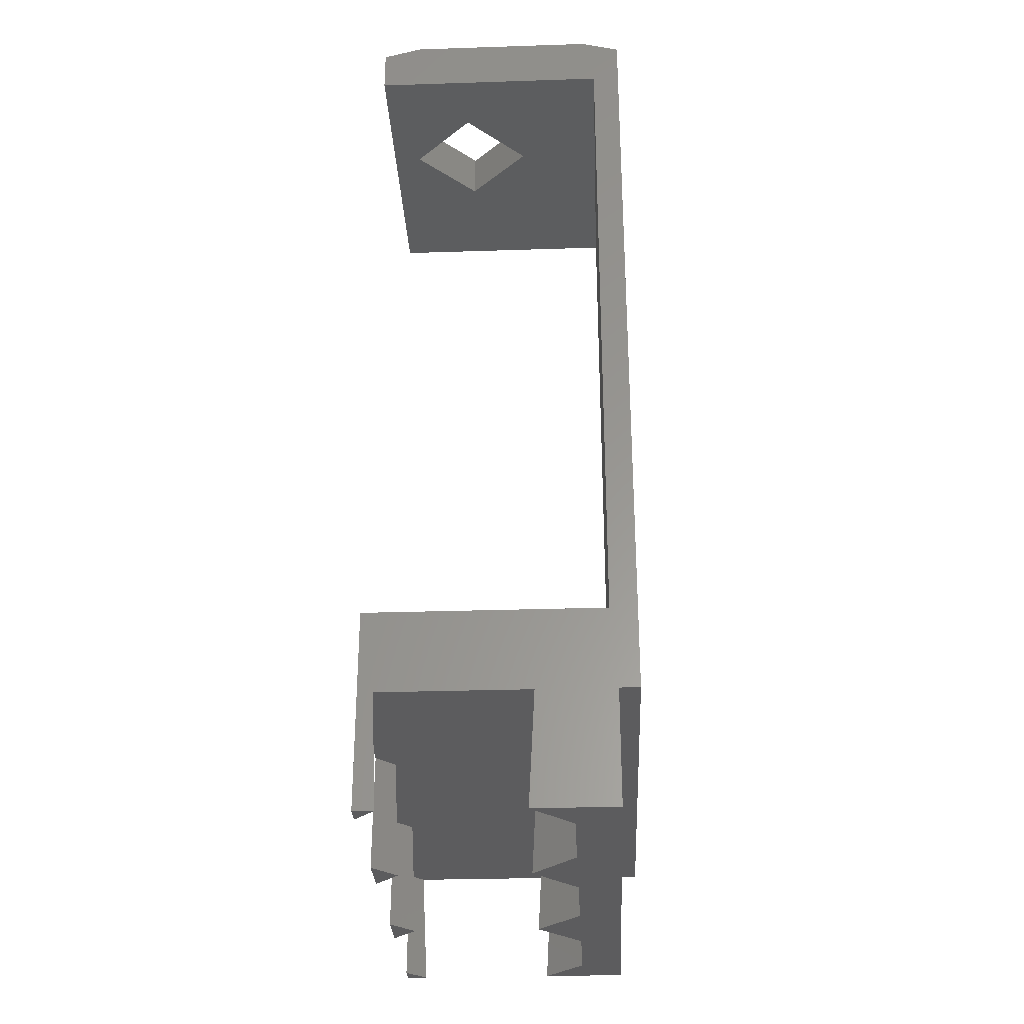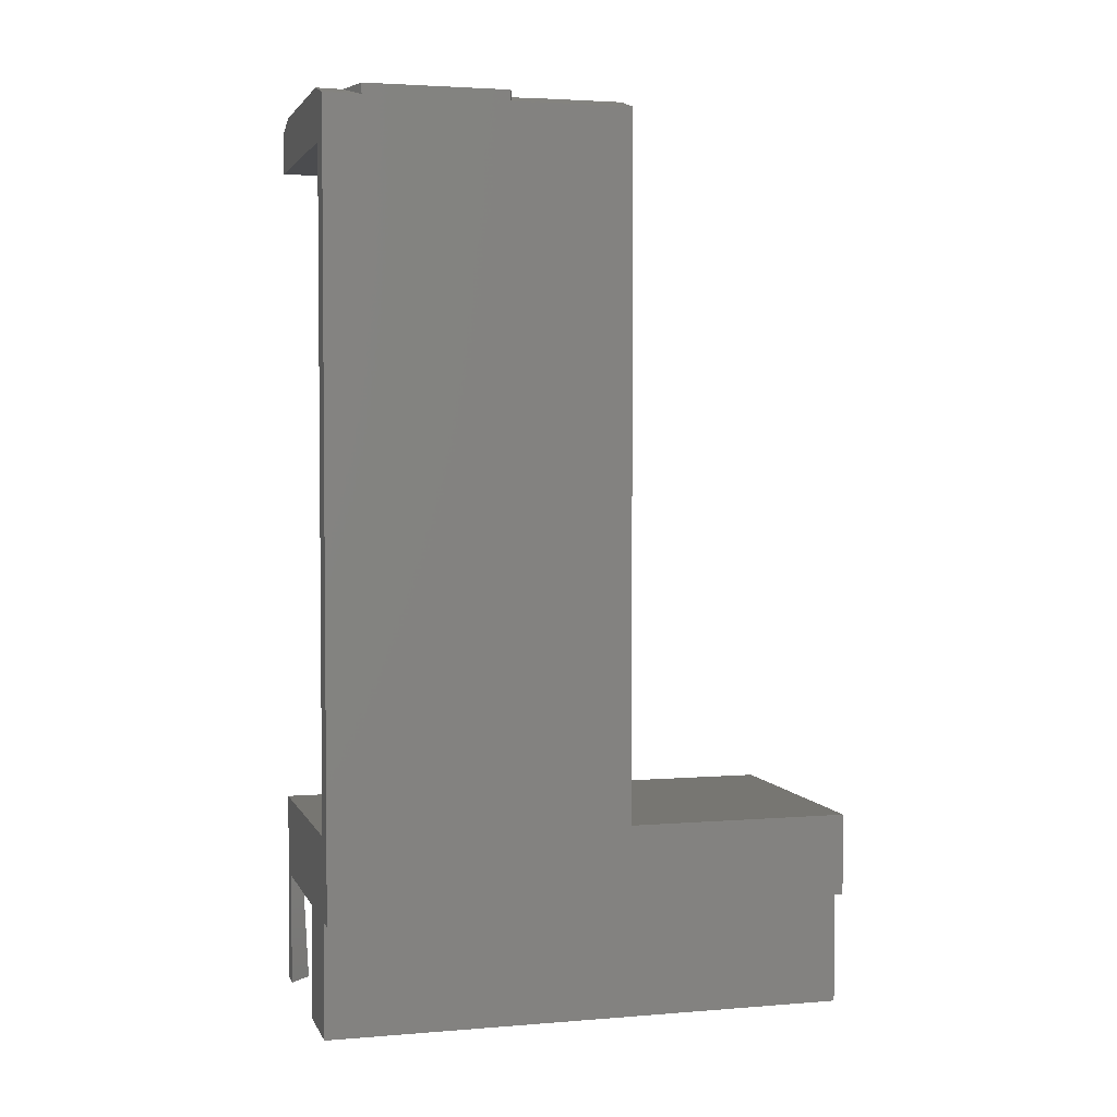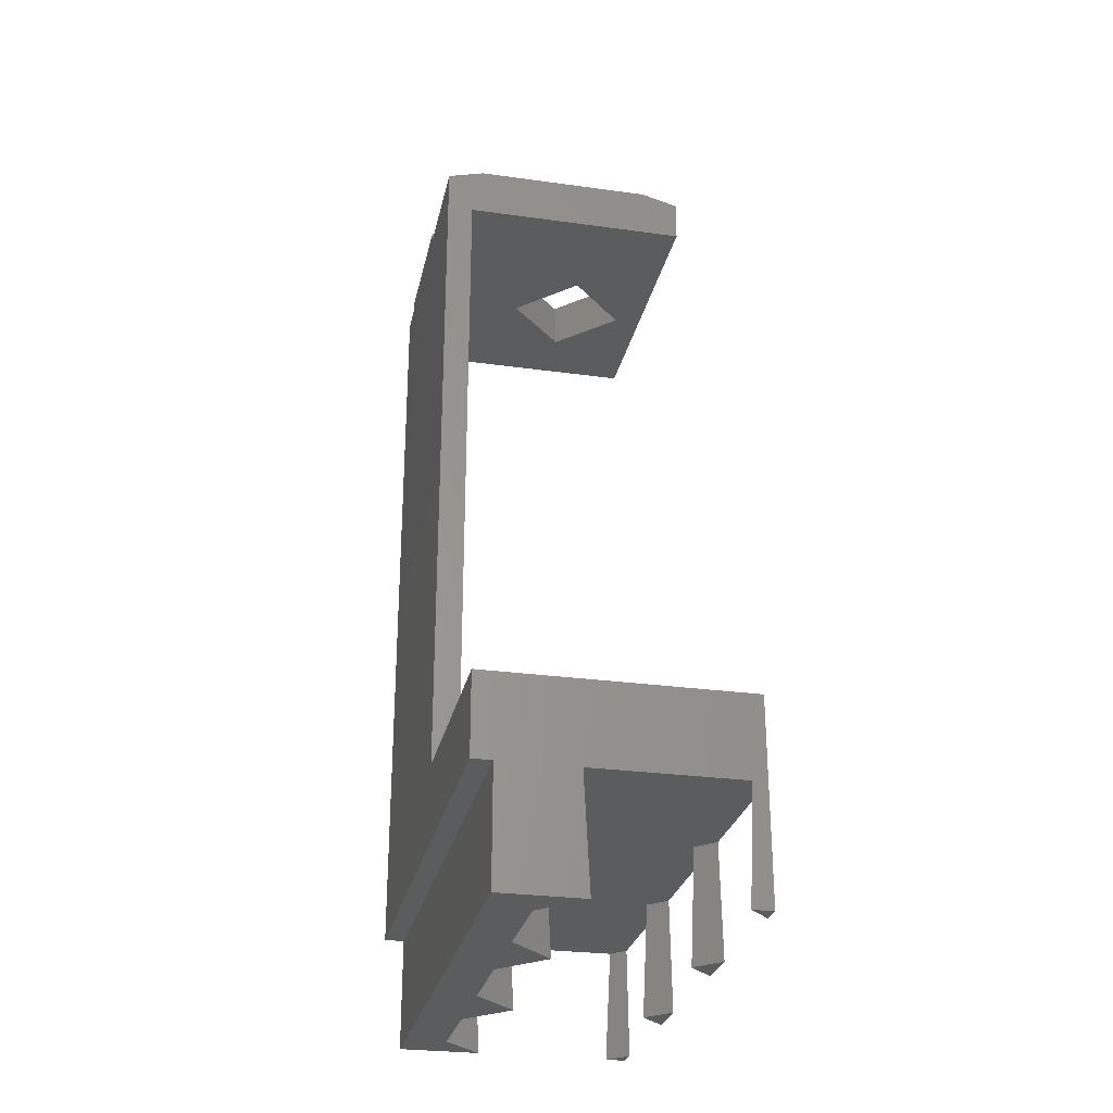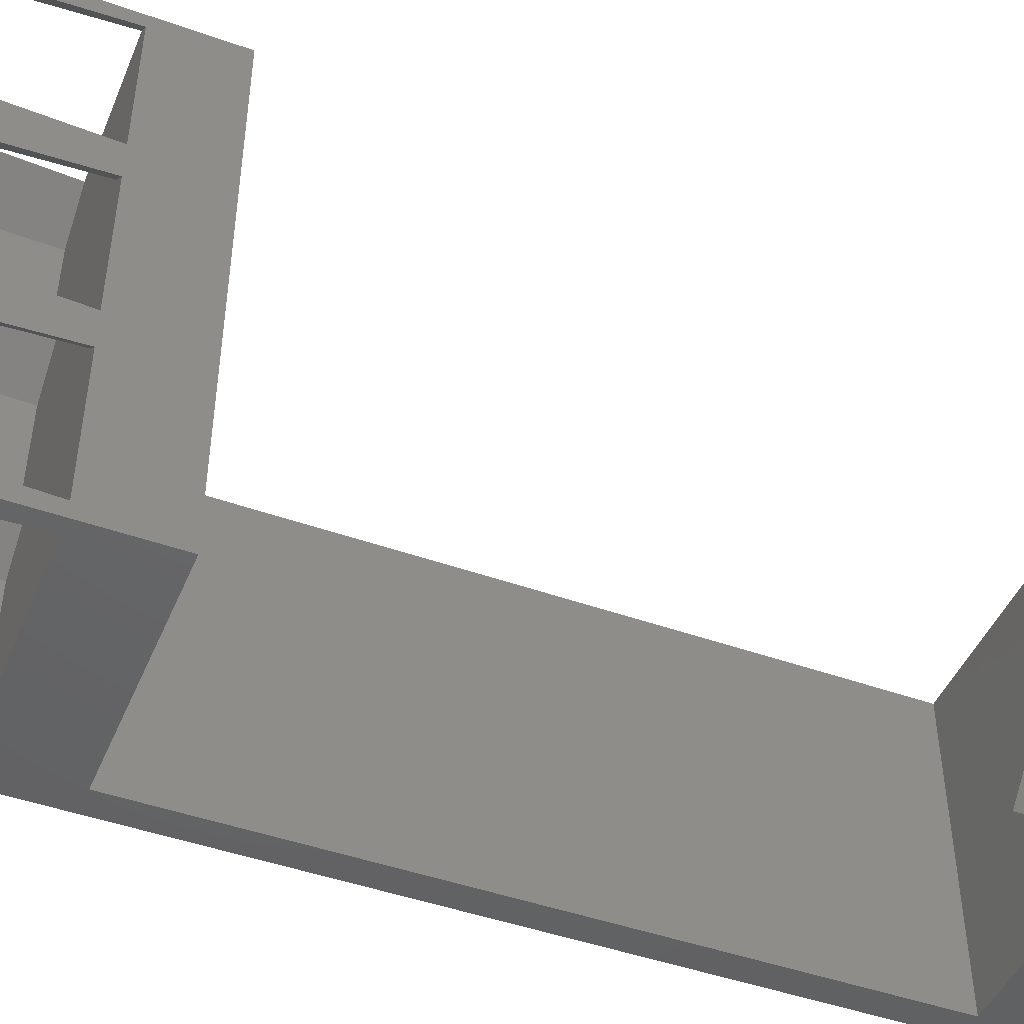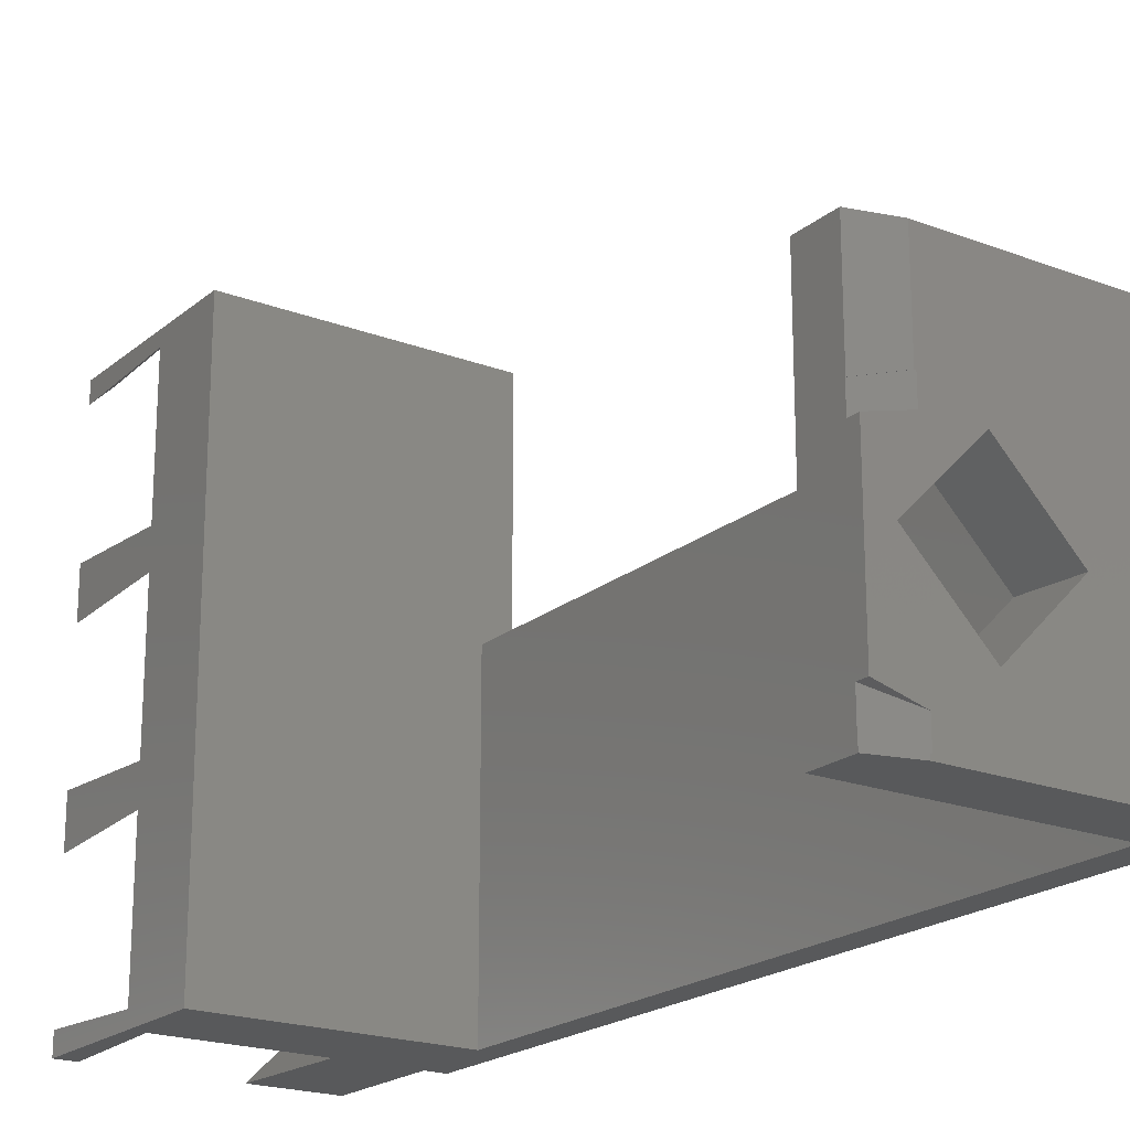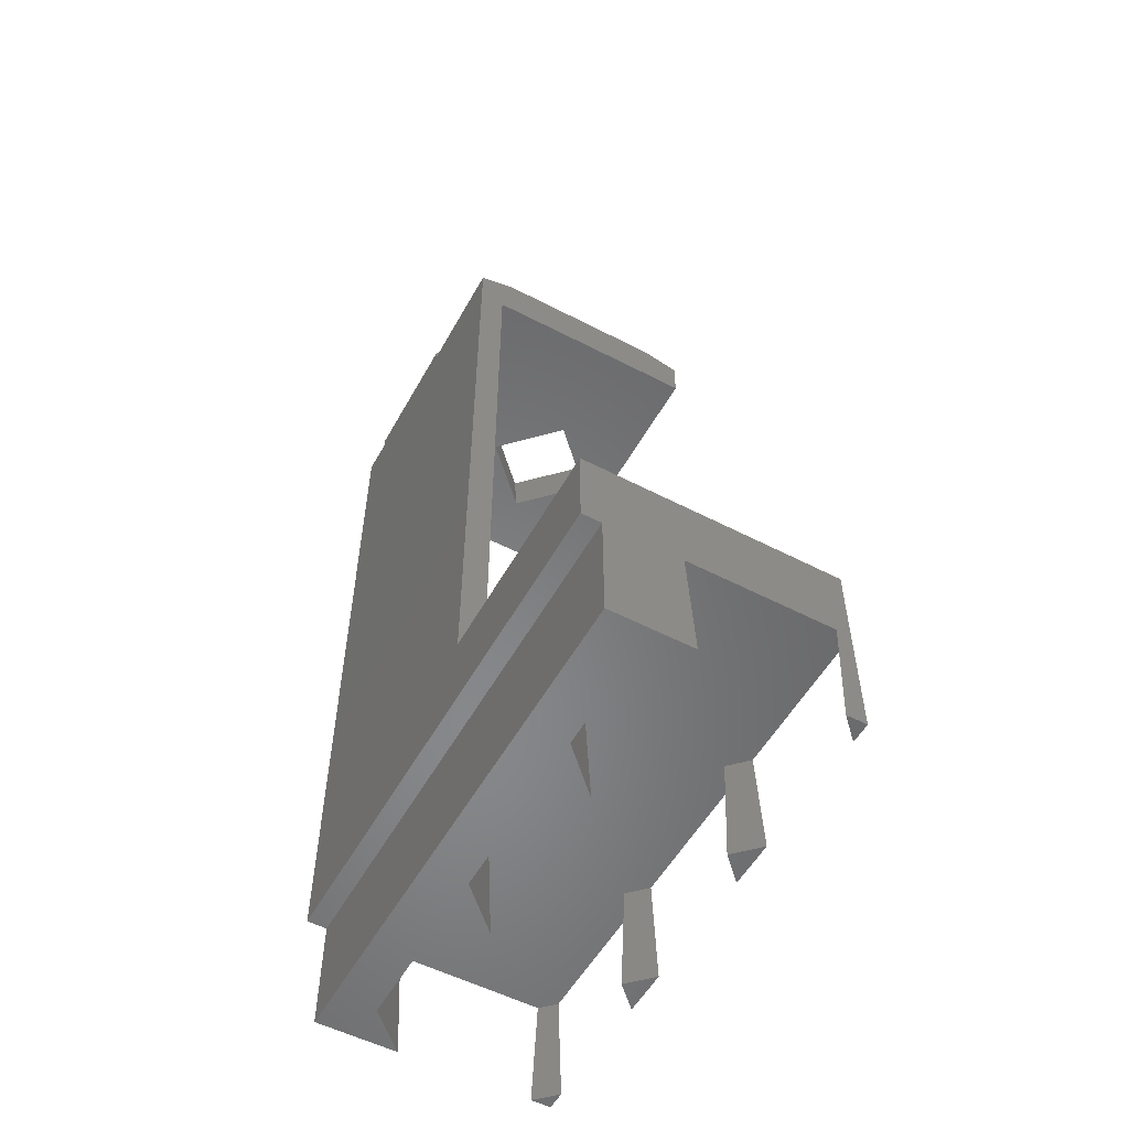
<metadata>
{"format":"stl","ext":"stl","renderer":"f3d","projection":"perspective","resolution":1024,"background":"white","views":[{"elev":-29.9,"azim":-177.3,"up":"+Y"},{"elev":3.1,"azim":-105.5,"up":"+Y"},{"elev":-27.6,"azim":-12.0,"up":"+Y"},{"elev":-46.2,"azim":67.9,"up":"+Z"},{"elev":-20.5,"azim":145.3,"up":"+Z"},{"elev":-54.4,"azim":-28.8,"up":"+Y"}]}
</metadata>
<code>
# stl→obj: 110 verts, 220 faces
v -0.4614 -10.2 3.925
v -1.541 -7.62 2.977
v -0.593 -7.62 3.925
v -1.448 -10.2 2.939
v -1.541 -7.62 0.8726
v -1.448 -10.2 0.9112
v 2.461 -10.2 3.925
v 3 -7.62 3.518
v 3 -10.2 3.386
v 2.593 -7.62 3.925
v -0.593 -7.62 7.925
v 2.668 -7.62 11.85
v -0.668 -7.62 11.85
v -1.541 -7.62 8.873
v -1.541 -7.62 10.98
v 3 -7.62 8.332
v 3 -7.62 11.52
v 2.593 -7.62 7.925
v 3 -7.62 7.518
v -1.541 -7.62 6.977
v -1.541 -7.62 4.873
v 3 -7.62 4.332
v -0.668 -7.62 7.629e-07
v 2.668 -7.62 7.629e-07
v 3 -7.62 0.332
v 2.536 -10.2 7.629e-07
v 3 -10.2 0.4636
v -0.5364 -10.2 7.629e-07
v -1.448 -10.2 4.911
v 2.461 -10.2 7.925
v 3 -10.2 7.386
v -0.4614 -10.2 7.925
v -1.448 -10.2 6.939
v 3 -10.2 4.464
v -1.448 -10.2 8.911
v -0.5364 -10.2 11.85
v -1.448 -10.2 10.94
v 2.536 -10.2 11.85
v 3 -10.2 11.39
v 3 -10.2 8.464
v -2.4 -10.2 7.629e-07
v -2.4 -7.62 11.85
v -2.4 -7.62 7.629e-07
v -2.4 -10.2 11.85
v -2.85 -7.62 7.629e-07
v -2.85 -7.62 11.85
v 3 9.969 7.629e-07
v 2.138 10.2 0.09021
v 3 9.969 0.3211
v 2.138 10.2 7.629e-07
v -2.85 9.969 7.629e-07
v -1.988 10.2 0.09021
v -1.988 10.2 7.629e-07
v -2.85 9.969 0.3211
v 3 9.96 0.3211
v 2.105 10.2 0.08139
v 3 10.2 0.8387
v 3 9.96 0.8387
v 2.105 10.2 0.599
v -2.85 9.96 0.3211
v -1.955 10.2 0.08139
v -2.85 10.2 0.8387
v -1.955 10.2 0.599
v -2.85 9.96 0.8387
v 3 9.969 6.79
v 2.138 10.2 4.81
v 2.138 10.2 6.79
v 3 9.969 4.579
v -1.988 10.2 4.81
v -2.85 9.969 6.79
v -1.988 10.2 6.79
v -2.85 9.969 4.579
v 3 9.96 4.061
v 3 10.2 4.061
v 2.105 10.2 4.301
v 3 9.96 4.579
v 2.105 10.2 4.819
v -1.955 10.2 4.301
v -2.85 10.2 4.061
v -2.85 9.96 4.061
v -2.85 9.96 4.579
v -1.955 10.2 4.819
v -2.85 -5.78 6.79
v -2.85 -5.78 11.85
v 3 -5.78 11.85
v 3 -10.2 11.85
v 3 -5.78 7.629e-07
v 3 -10.2 7.629e-07
v 3 9.02 6.79
v 3 9.02 7.629e-07
v 1 10.2 4.322
v 2.467 10.2 2.855
v 2.497 10.2 2.825
v 2.467 10.2 2.795
v -0.4672 10.2 2.855
v -0.4967 10.2 2.825
v -0.4672 10.2 2.795
v 1 10.2 1.328
v -2.25 -5.78 7.629e-07
v -2.25 9.02 7.629e-07
v -2.25 9.02 6.79
v -2.25 -5.78 6.79
v 0.8248 9.02 1.633
v 1 9.02 1.457
v 2.368 9.02 2.825
v 1.175 9.02 4.017
v 1 9.02 4.193
v -0.3675 9.02 2.825
v 0.8248 9.02 4.017
v 1.175 9.02 1.633
f 1 2 3
f 2 1 4
f 4 5 2
f 5 4 6
f 7 8 9
f 8 7 10
f 11 12 13
f 14 13 15
f 13 14 11
f 16 12 11
f 12 16 17
f 11 18 16
f 11 19 18
f 3 11 20
f 3 20 21
f 11 3 19
f 19 3 22
f 3 10 22
f 3 8 10
f 23 3 2
f 23 2 5
f 3 23 8
f 24 8 23
f 8 24 25
f 26 25 24
f 25 26 27
f 28 5 6
f 5 28 23
f 1 21 29
f 21 1 3
f 30 19 31
f 19 30 18
f 32 20 11
f 20 32 33
f 33 21 20
f 21 33 29
f 7 22 10
f 22 7 34
f 11 35 32
f 35 11 14
f 36 15 13
f 15 36 37
f 37 14 15
f 14 37 35
f 38 17 39
f 17 38 12
f 18 40 16
f 40 18 30
f 41 42 43
f 42 41 44
f 45 42 46
f 42 45 43
f 47 48 49
f 48 47 50
f 51 52 53
f 52 51 54
f 48 55 49
f 55 48 56
f 57 58 59
f 55 59 58
f 59 55 56
f 60 52 54
f 52 60 61
f 62 63 64
f 63 60 64
f 60 63 61
f 65 66 67
f 66 65 68
f 69 70 71
f 70 69 72
f 73 74 75
f 76 66 68
f 66 76 77
f 76 75 77
f 75 76 73
f 78 79 80
f 81 69 82
f 69 81 72
f 78 81 82
f 81 78 80
f 51 60 54
f 45 64 60
f 64 83 80
f 80 83 81
f 45 60 51
f 64 45 83
f 46 83 45
f 83 46 84
f 64 79 62
f 79 64 80
f 81 70 72
f 70 81 83
f 85 12 86
f 85 13 12
f 84 13 85
f 13 84 42
f 42 84 46
f 86 12 38
f 44 13 42
f 13 44 36
f 34 8 22
f 8 34 9
f 40 19 16
f 19 40 31
f 16 85 17
f 86 17 85
f 17 86 39
f 19 85 16
f 85 19 87
f 22 87 19
f 8 87 22
f 25 87 8
f 88 25 27
f 25 88 87
f 65 76 68
f 89 73 76
f 73 90 58
f 73 89 90
f 89 76 65
f 73 57 74
f 57 73 58
f 55 47 49
f 58 90 55
f 55 90 47
f 56 50 61
f 50 56 48
f 61 53 52
f 53 61 50
f 71 91 82
f 75 91 77
f 92 75 74
f 75 92 91
f 74 93 92
f 59 94 57
f 93 57 94
f 57 93 74
f 91 67 77
f 77 67 66
f 67 91 71
f 71 82 69
f 91 78 82
f 95 78 91
f 96 78 95
f 78 96 79
f 63 96 97
f 63 97 98
f 96 63 62
f 94 59 98
f 56 98 59
f 96 62 79
f 61 98 56
f 98 61 63
f 41 23 28
f 23 43 99
f 23 41 43
f 88 24 87
f 24 88 26
f 23 87 24
f 87 23 99
f 90 50 47
f 100 50 90
f 50 100 53
f 45 99 43
f 51 99 45
f 100 51 53
f 99 51 100
f 86 38 39
f 27 26 88
f 44 37 36
f 44 35 37
f 35 33 32
f 44 33 35
f 44 29 33
f 29 4 1
f 41 29 44
f 29 41 4
f 4 41 6
f 6 41 28
f 34 7 9
f 40 30 31
f 67 89 65
f 101 67 71
f 67 101 89
f 70 101 71
f 83 101 70
f 101 83 102
f 85 102 84
f 87 102 85
f 102 87 99
f 84 102 83
f 103 98 97
f 98 103 104
f 105 92 93
f 92 105 106
f 106 91 92
f 91 106 107
f 108 95 109
f 95 108 96
f 109 91 107
f 91 109 95
f 98 110 94
f 110 98 104
f 94 105 93
f 105 94 110
f 108 97 96
f 97 108 103
f 102 100 101
f 100 102 99
f 101 107 89
f 101 109 107
f 101 108 109
f 103 100 104
f 108 100 103
f 100 108 101
f 106 89 107
f 105 89 106
f 105 90 89
f 110 90 105
f 104 90 110
f 90 104 100

</code>
